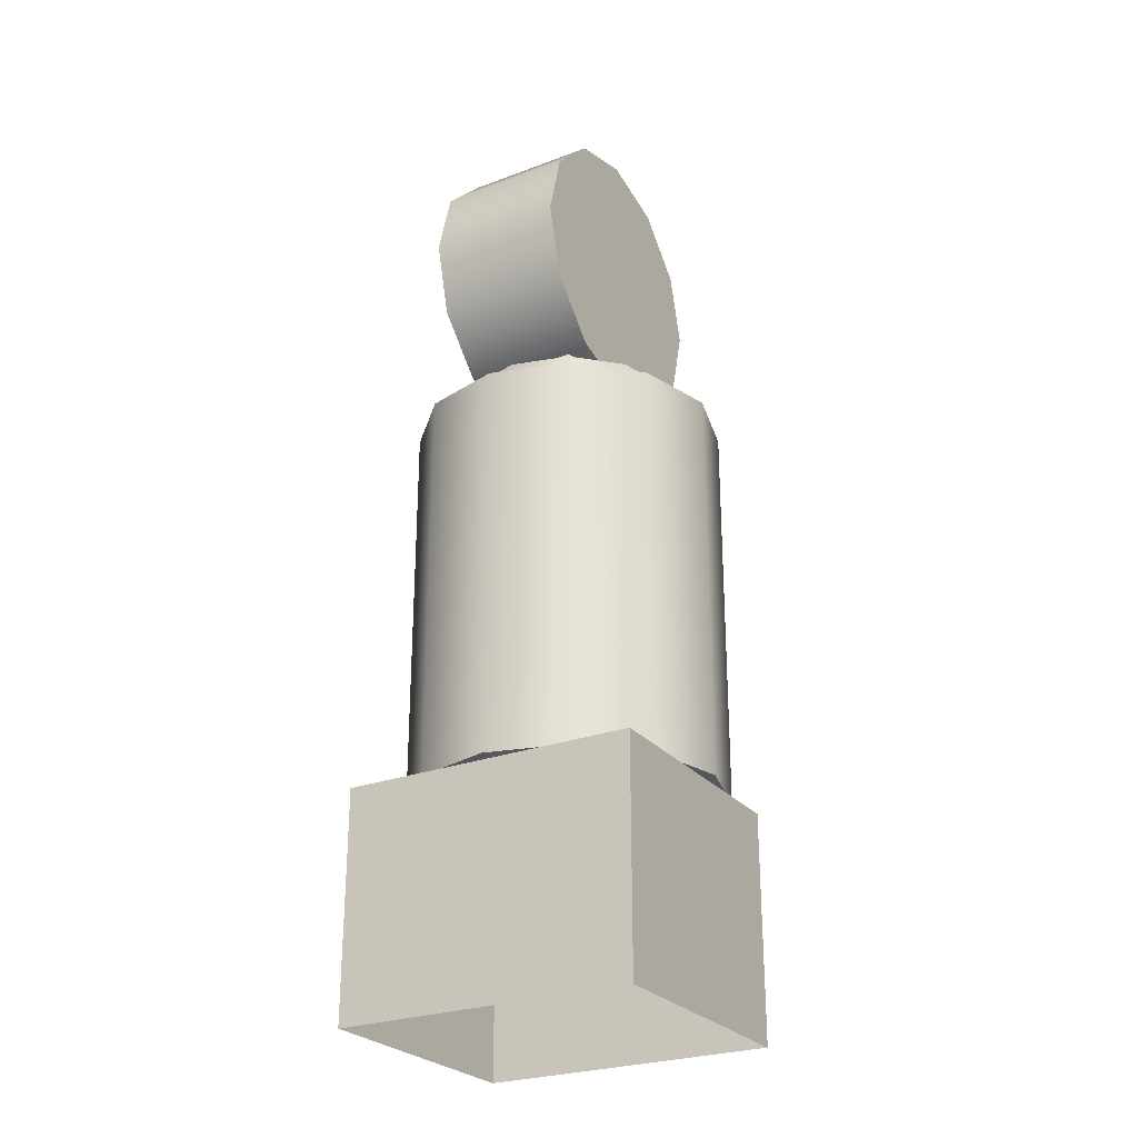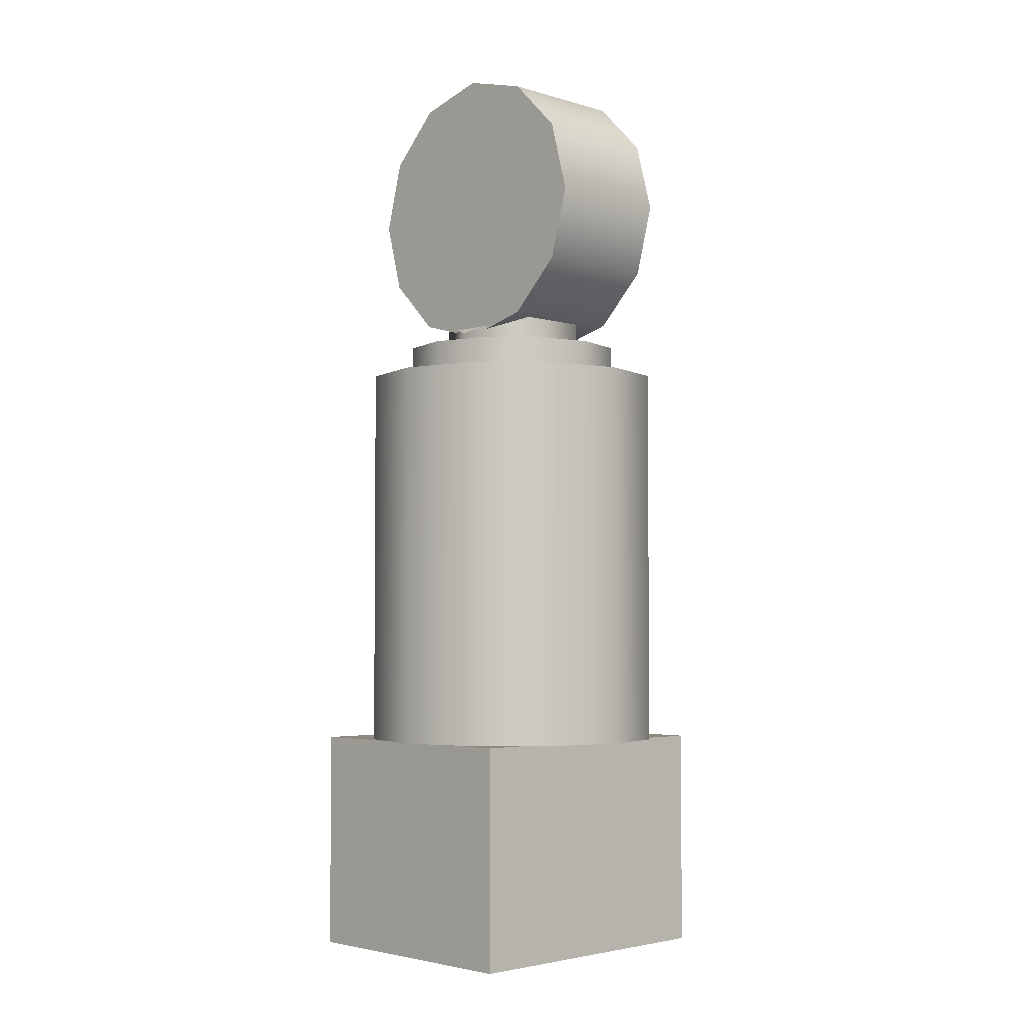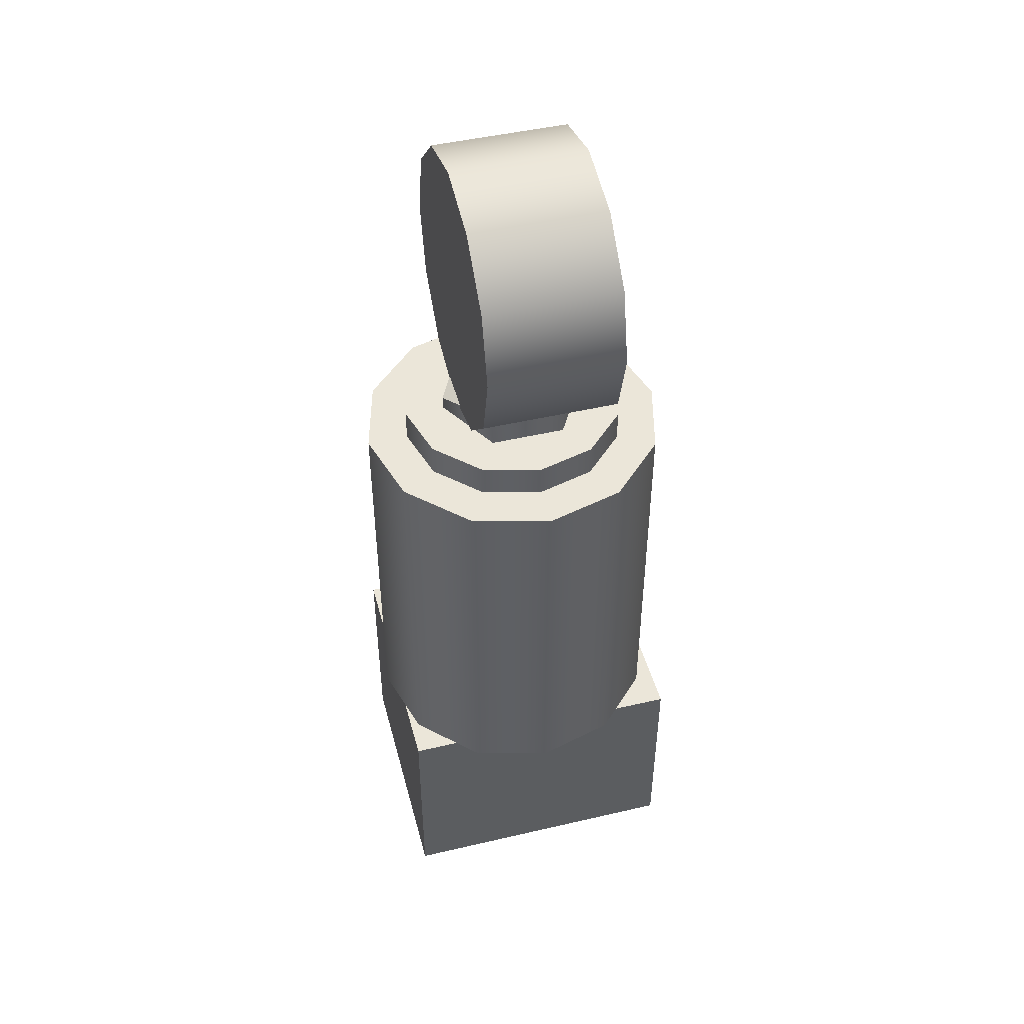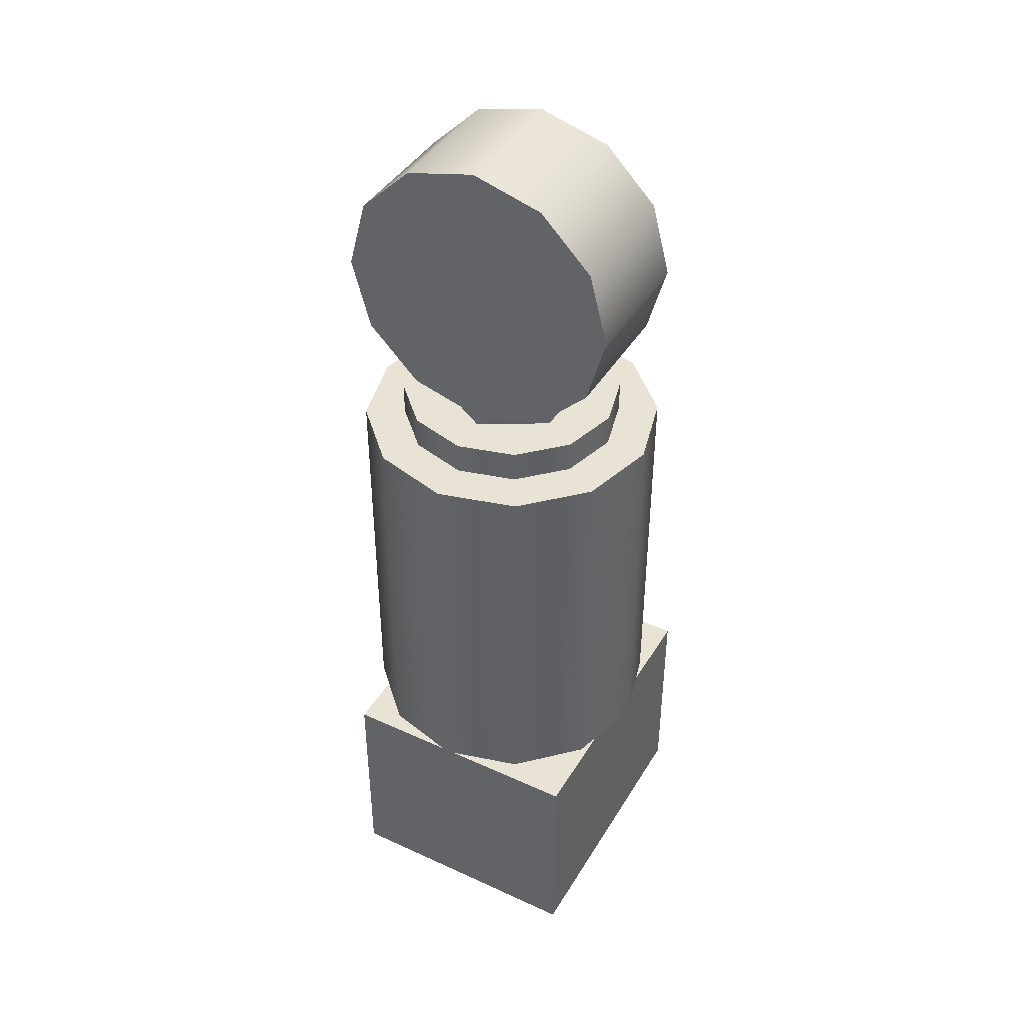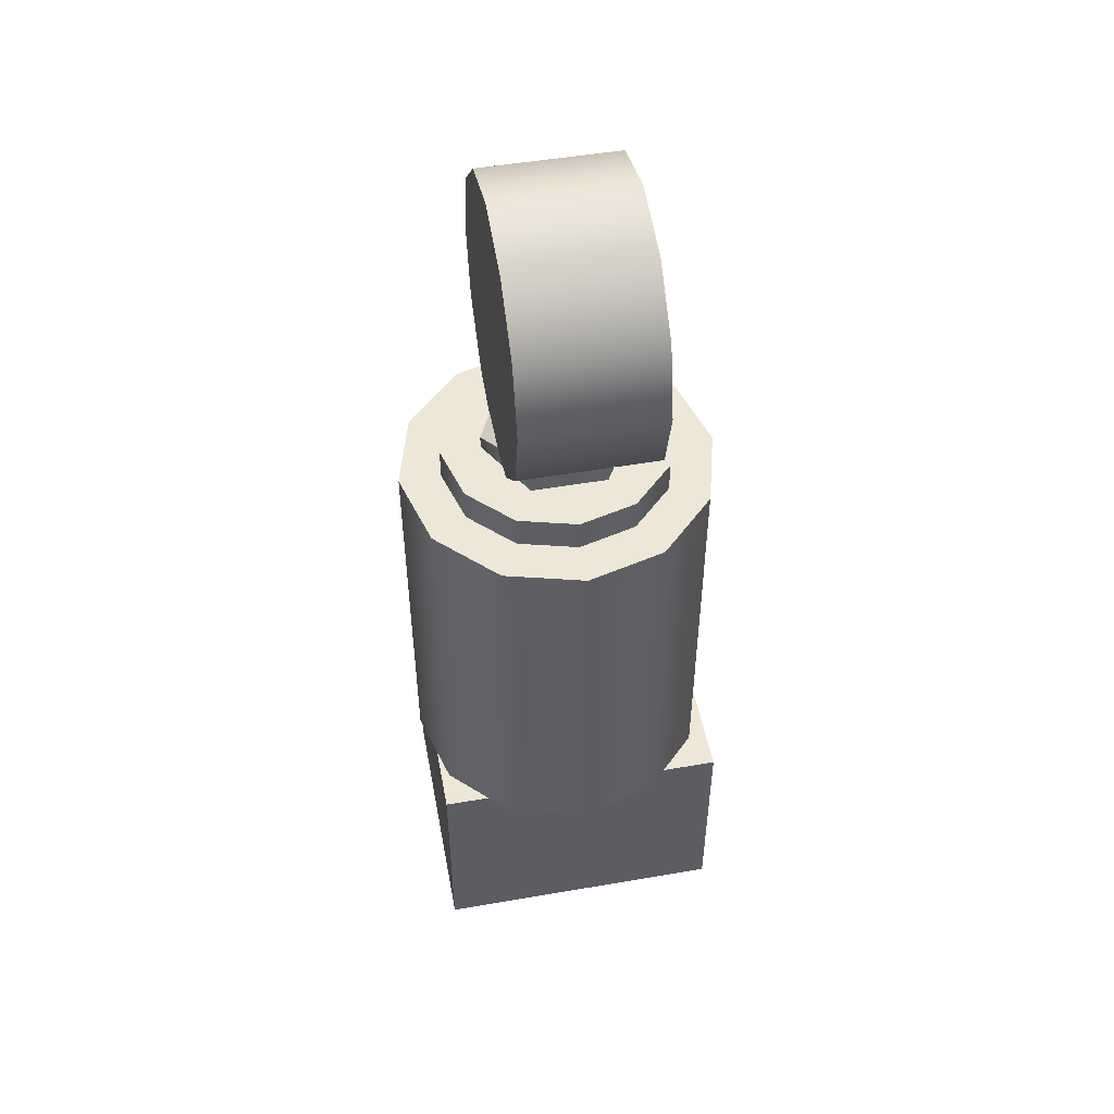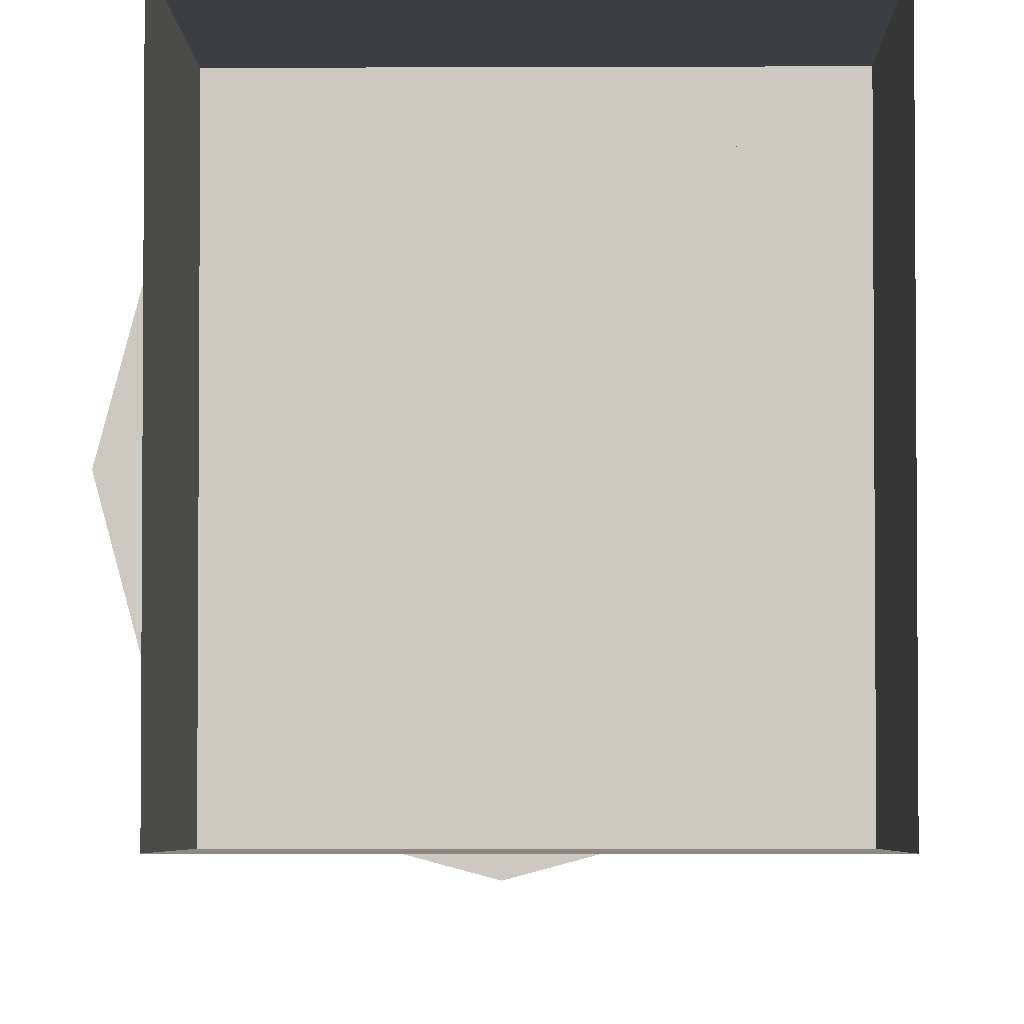
<metadata>
{"format":"obj","ext":"obj","renderer":"f3d","projection":"perspective","resolution":1024,"background":"white","views":[{"elev":-26.6,"azim":-59.7,"up":"+Z"},{"elev":-3.5,"azim":45.6,"up":"+Z"},{"elev":47.0,"azim":75.2,"up":"+Z"},{"elev":42.1,"azim":-151.2,"up":"+Z"},{"elev":50.0,"azim":79.3,"up":"+Z"},{"elev":-3.7,"azim":-179.1,"up":"+Y"}]}
</metadata>
<code>
g sight_rear_all_kac_folding_micro_sight_unfolded_LOD1
v -0.00507 -0.006339 0.007832
v 0.003938 -0.006339 0.007832
v 0.003938 -0.006339 -9.331e-05
v -0.00507 -0.006339 -9.331e-05
v 0.003938 0.004111 0.007832
v -0.00507 -0.006339 0.007832
v -0.00507 0.004111 0.007832
v 0.003938 -0.006339 0.007832
v 0.003938 0.004111 -9.331e-05
v 0.003938 0.004111 0.007832
v -0.00507 0.004111 0.007832
v -0.00507 0.004111 -9.331e-05
v 0.003938 -0.006339 0.007832
v 0.003938 0.004111 0.007832
v 0.003938 0.004111 -9.331e-05
v 0.003938 -0.006339 -9.331e-05
v -0.00507 -0.006339 0.007832
v -0.00507 0.004111 -9.331e-05
v -0.00507 0.004111 0.007832
v -0.00507 -0.006339 -9.331e-05
v 0.0024 0.001325 0.03274
v 0.004234 0.001325 0.03091
v 0.004234 -0.003445 0.03091
v 0.0024 -0.003445 0.03274
v -0.0001059 0.001325 0.03341
v -0.0001059 -0.003445 0.03341
v -0.002612 -0.003445 0.03274
v -0.002612 0.001325 0.03274
v -0.004446 -0.003445 0.03091
v -0.004446 0.001325 0.03091
v -0.005117 0.001325 0.0284
v -0.005117 -0.003445 0.0284
v -0.004446 0.001325 0.0259
v -0.004446 -0.003445 0.0259
v -0.002612 0.001325 0.02406
v -0.002612 -0.003445 0.02406
v -0.0001059 -0.003445 0.02339
v -0.0001059 0.001325 0.02339
v 0.004906 0.001325 0.0284
v 0.004906 -0.003445 0.0284
v 0.004234 0.001325 0.0259
v 0.004234 -0.003445 0.0259
v 0.0024 0.001325 0.02406
v 0.0024 -0.003445 0.02406
v -0.0001059 0.001325 0.02339
v -0.0001059 -0.003445 0.02339
v 0.0024 0.001325 0.03274
v -0.0001059 0.001325 0.02339
v 0.004234 0.001325 0.03091
v -0.0001059 0.001325 0.03341
v -0.002612 0.001325 0.03274
v -0.004446 0.001325 0.03091
v -0.005117 0.001325 0.0284
v -0.004446 0.001325 0.0259
v -0.002612 0.001325 0.02406
v 0.004906 0.001325 0.0284
v 0.004234 0.001325 0.0259
v 0.0024 0.001325 0.02406
v 0.004234 -0.003445 0.03091
v -0.0001059 -0.003445 0.02339
v 0.0024 -0.003445 0.03274
v -0.0001059 -0.003445 0.03341
v -0.002612 -0.003445 0.03274
v -0.004446 -0.003445 0.03091
v -0.005117 -0.003445 0.0284
v -0.004446 -0.003445 0.0259
v -0.002612 -0.003445 0.02406
v 0.004906 -0.003445 0.0284
v 0.004234 -0.003445 0.0259
v 0.0024 -0.003445 0.02406
v -0.004841 -0.004028 0.007832
v -0.005574 -0.001294 0.02186
v -0.004841 -0.004028 0.02186
v -0.005574 -0.001294 0.007832
v -0.00284 -0.006029 0.007832
v -0.00284 -0.006029 0.02186
v -0.0001059 -0.006762 0.007832
v -0.0001059 -0.006762 0.02186
v -0.004841 0.00144 0.02186
v -0.004841 0.00144 0.007832
v -0.00284 0.003441 0.02186
v -0.00284 0.003441 0.007832
v -0.0001059 0.004174 0.007832
v -0.0001059 0.004174 0.02186
v 0.002628 0.003441 0.02186
v 0.002628 0.003441 0.007832
v 0.004629 0.00144 0.007832
v 0.004629 0.00144 0.02186
v 0.005362 -0.001294 0.007832
v 0.005362 -0.001294 0.02186
v 0.004629 -0.004028 0.007832
v 0.004629 -0.004028 0.02186
v 0.002628 -0.006029 0.007832
v 0.002628 -0.006029 0.02186
v -0.0001059 -0.006762 0.007832
v -0.0001059 -0.006762 0.02186
v 0.004629 0.00144 0.02186
v 0.005362 -0.001294 0.02186
v -0.0001059 0.004174 0.02186
v 0.004629 -0.004028 0.02186
v 0.002628 -0.006029 0.02186
v -0.0001059 -0.006762 0.02186
v -0.00284 -0.006029 0.02186
v -0.004841 -0.004028 0.02186
v -0.005574 -0.001294 0.02186
v 0.002628 0.003441 0.02186
v -0.004841 0.00144 0.02186
v -0.00284 0.003441 0.02186
v 0.003371 0.0007133 0.02301
v 0.003908 -0.001294 0.02301
v -0.0001059 0.00272 0.02301
v 0.003371 -0.003301 0.02301
v 0.001901 -0.00477 0.02301
v -0.0001059 -0.005308 0.02301
v -0.002113 -0.00477 0.02301
v -0.003582 -0.003301 0.02301
v -0.00412 -0.001294 0.02301
v 0.001901 0.002183 0.02301
v -0.003582 0.0007133 0.02301
v -0.002113 0.002183 0.02301
v 0.003908 -0.001294 0.02301
v 0.003371 0.0007133 0.02301
v 0.003908 -0.001294 0.02178
v 0.003371 0.0007133 0.02178
v 0.001901 0.002183 0.02301
v 0.001901 0.002183 0.02178
v -0.0001059 0.00272 0.02301
v -0.0001059 0.00272 0.02178
v -0.002113 0.002183 0.02301
v -0.002113 0.002183 0.02178
v -0.003582 0.0007133 0.02301
v -0.003582 0.0007133 0.02178
v -0.00412 -0.001294 0.02301
v -0.00412 -0.001294 0.02178
v -0.003582 -0.003301 0.02301
v -0.003582 -0.003301 0.02178
v -0.002113 -0.00477 0.02301
v -0.002113 -0.00477 0.02178
v -0.0001059 -0.005308 0.02178
v -0.0001059 -0.005308 0.02301
v 0.001901 -0.00477 0.02178
v 0.001901 -0.00477 0.02301
v 0.003371 -0.003301 0.02178
v 0.003371 -0.003301 0.02301
v 0.003908 -0.001294 0.02301
v 0.003908 -0.001294 0.02178
v 0.00216 -0.002602 0.0242
v 0.00216 1.415e-05 0.0242
v 0.00216 1.415e-05 0.02258
v 0.00216 -0.002602 0.02258
v -0.0001059 -0.00391 0.02347
v -0.0001059 -0.00391 0.02258
v -0.002371 -0.002602 0.02258
v -0.002371 -0.002602 0.0242
v -0.0001059 0.001322 0.0242
v -0.0001059 0.001322 0.02258
v -0.002371 1.415e-05 0.0242
v -0.002371 1.415e-05 0.02258
v -0.002371 -0.002602 0.0242
v -0.002371 -0.002602 0.02258
v -0.0001059 -0.00391 0.02347
v -0.002371 -0.002602 0.0242
v 0.00216 -0.002602 0.0242
v -0.0001059 0.004174 0.007832
v -0.00284 0.003441 0.007832
v -0.004841 0.00144 0.007832
v -0.005574 -0.001294 0.007832
v 0.005362 -0.001294 0.007832
v 0.002628 0.003441 0.007832
v 0.004629 0.00144 0.007832
v -0.00284 -0.006029 0.007832
v 0.004629 -0.004028 0.007832
v 0.002628 -0.006029 0.007832
v -0.0001059 -0.006762 0.007832
v -0.004841 -0.004028 0.007832
g sight_rear_all_kac_folding_micro_sight_unfolded_LOD1_0
f 3 2 1
f 1 4 3
f 7 6 5
f 6 8 5
f 11 10 9
f 9 12 11
f 15 14 13
f 13 16 15
f 19 18 17
f 18 20 17
f 23 22 21
f 21 24 23
f 24 21 25
f 25 26 24
f 27 26 25
f 25 28 27
f 29 27 28
f 29 28 30
f 29 30 31
f 31 32 29
f 32 31 33
f 33 34 32
f 34 33 35
f 35 36 34
f 35 37 36
f 35 38 37
f 39 22 23
f 41 39 40
f 40 42 41
f 43 41 42
f 43 42 44
f 45 43 44
f 45 44 46
f 23 40 39
f 49 48 47
f 47 48 50
f 50 48 51
f 51 48 52
f 52 48 53
f 53 48 54
f 54 48 55
f 56 48 49
f 57 48 56
f 58 48 57
f 61 60 59
f 62 60 61
f 63 60 62
f 64 60 63
f 65 60 64
f 66 60 65
f 67 60 66
f 59 60 68
f 68 60 69
f 69 60 70
f 73 72 71
f 74 71 72
f 71 75 73
f 76 73 75
f 75 77 76
f 78 76 77
f 72 79 74
f 80 74 79
f 79 81 80
f 82 80 81
f 83 82 81
f 81 84 83
f 84 85 83
f 86 83 85
f 87 86 85
f 85 88 87
f 89 87 88
f 88 90 89
f 91 89 90
f 90 92 91
f 93 91 92
f 92 94 93
f 95 93 94
f 94 96 95
f 99 98 97
f 100 98 99
f 101 100 99
f 102 101 99
f 103 102 99
f 104 103 99
f 104 99 105
f 99 97 106
f 99 107 105
f 99 108 107
f 111 110 109
f 112 110 111
f 113 112 111
f 114 113 111
f 115 114 111
f 116 115 111
f 116 111 117
f 111 109 118
f 111 119 117
f 111 120 119
f 123 122 121
f 123 124 122
f 124 125 122
f 124 126 125
f 126 127 125
f 126 128 127
f 128 129 127
f 128 130 129
f 131 129 130
f 130 132 131
f 132 133 131
f 132 134 133
f 134 135 133
f 134 136 135
f 137 135 136
f 136 138 137
f 137 138 139
f 139 140 137
f 140 139 141
f 141 142 140
f 142 141 143
f 143 144 142
f 145 144 143
f 143 146 145
f 149 148 147
f 147 150 149
f 150 147 151
f 151 152 150
f 153 152 151
f 154 153 151
f 148 149 155
f 149 156 155
f 155 156 157
f 156 158 157
f 157 158 159
f 158 160 159
f 163 162 161
f 166 165 164
f 167 166 164
f 168 167 164
f 168 164 169
f 169 170 168
f 168 171 167
f 168 172 171
f 172 173 171
f 173 174 171
f 171 175 167

</code>
